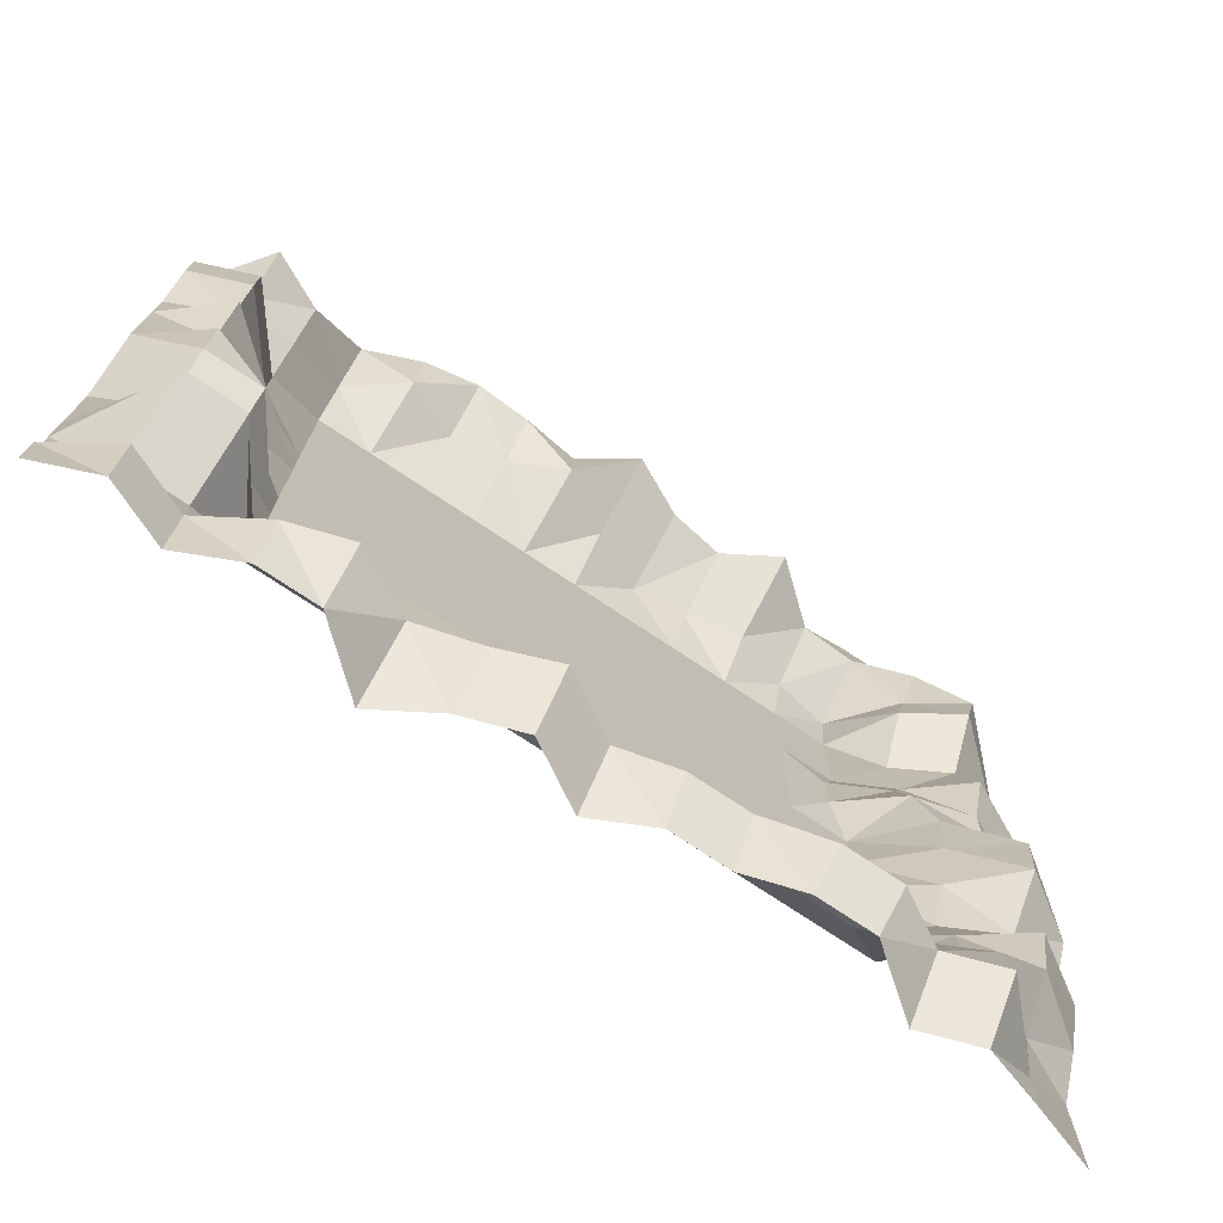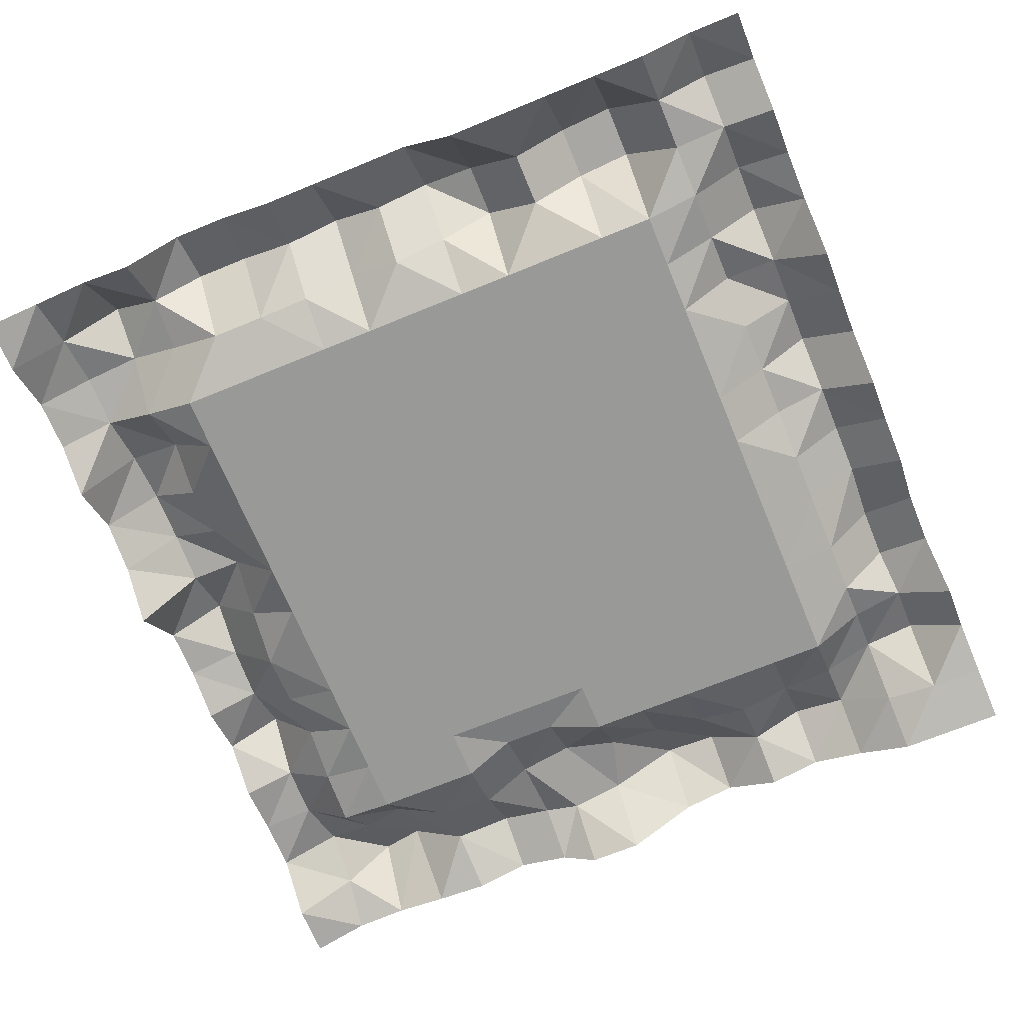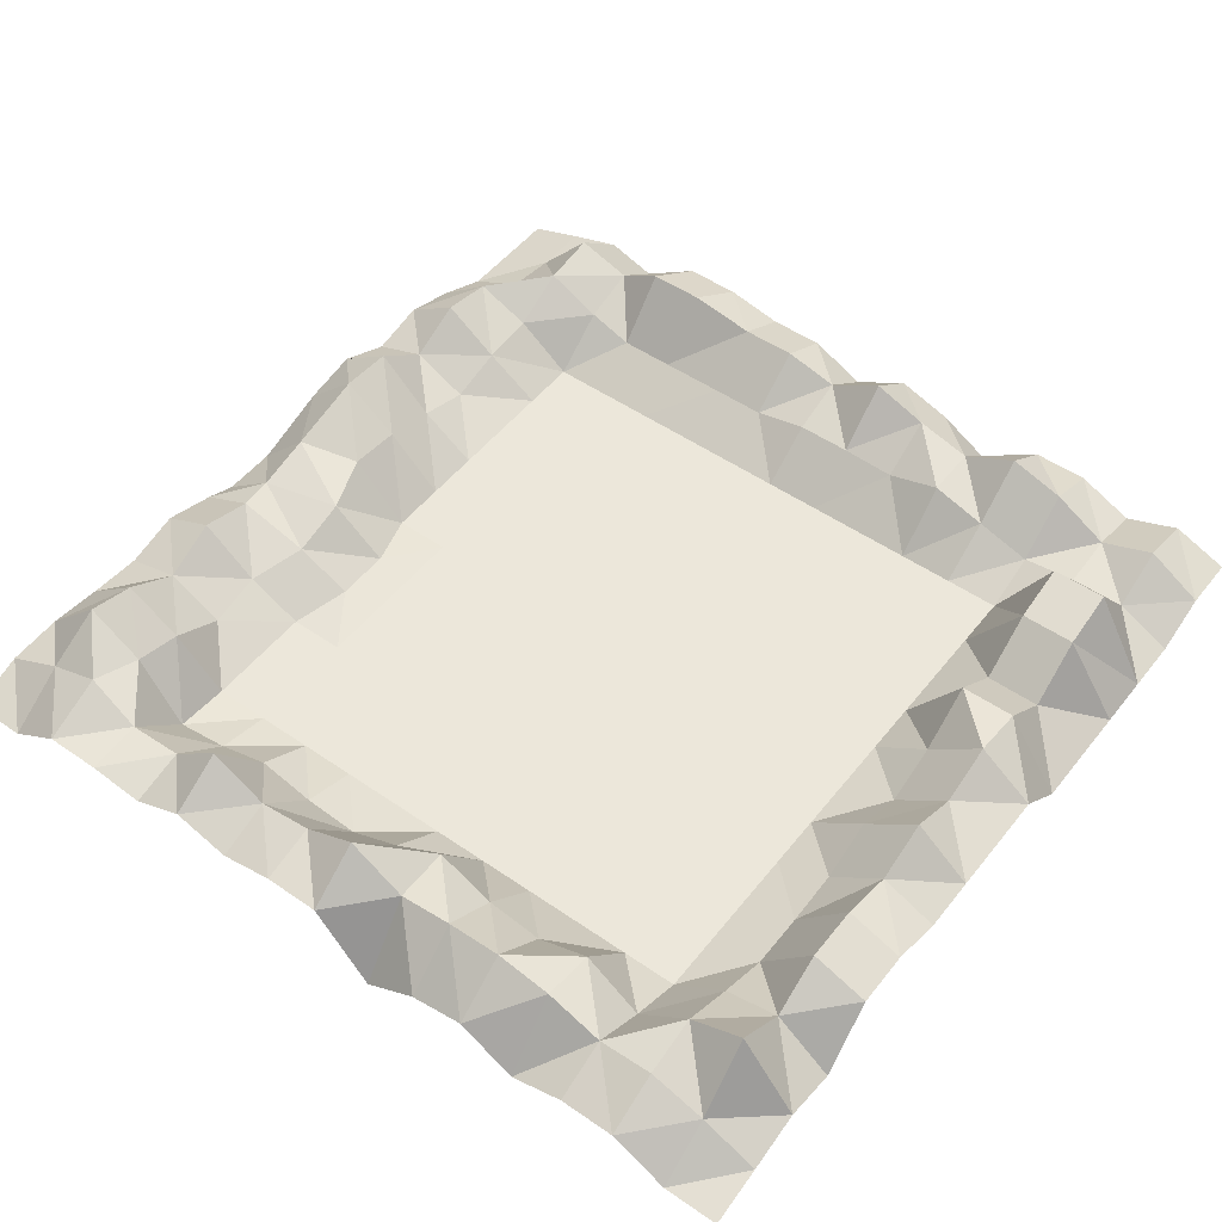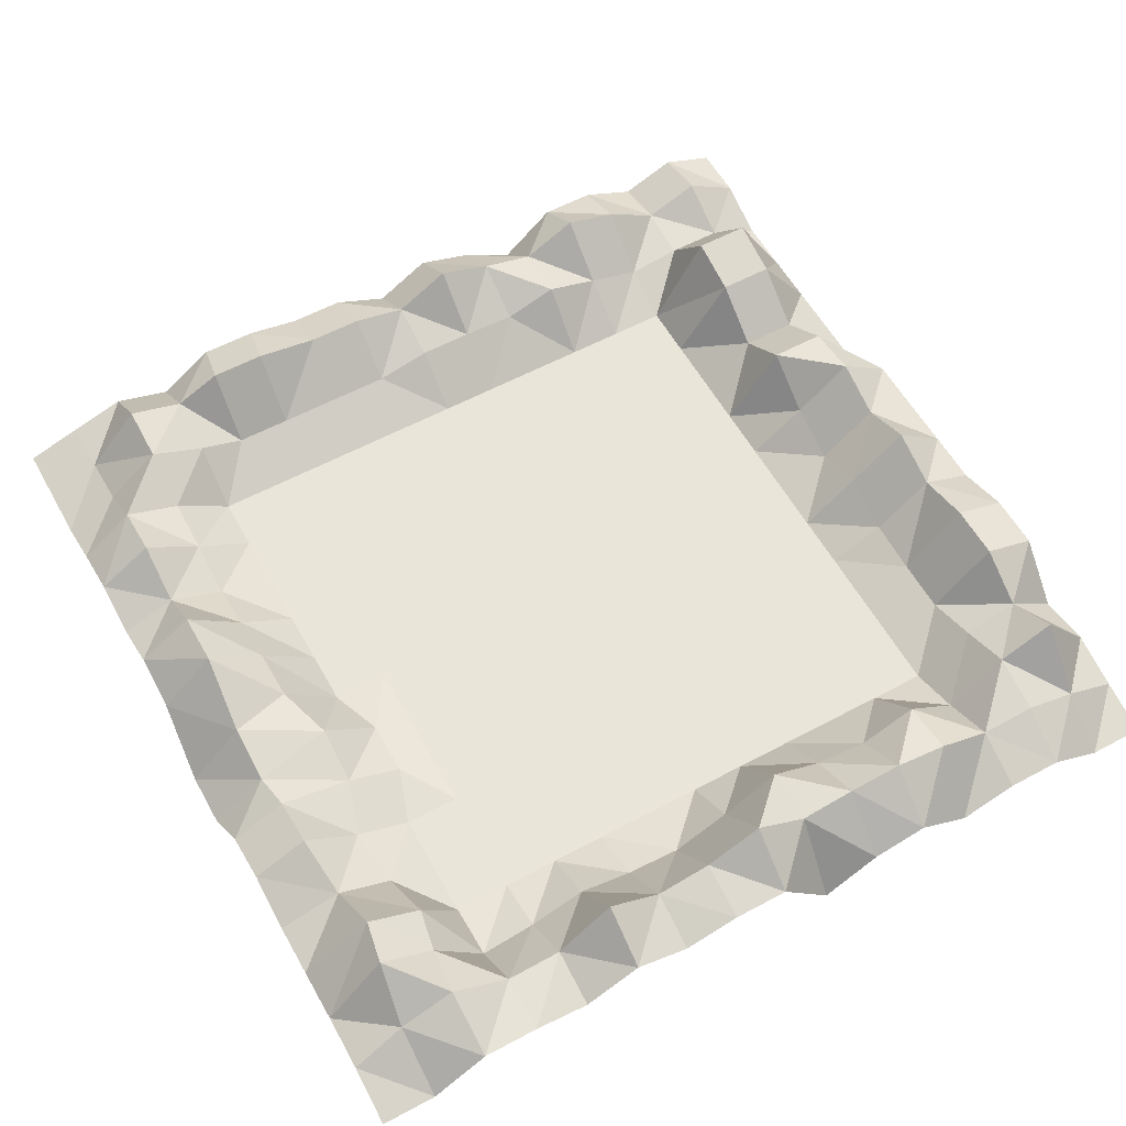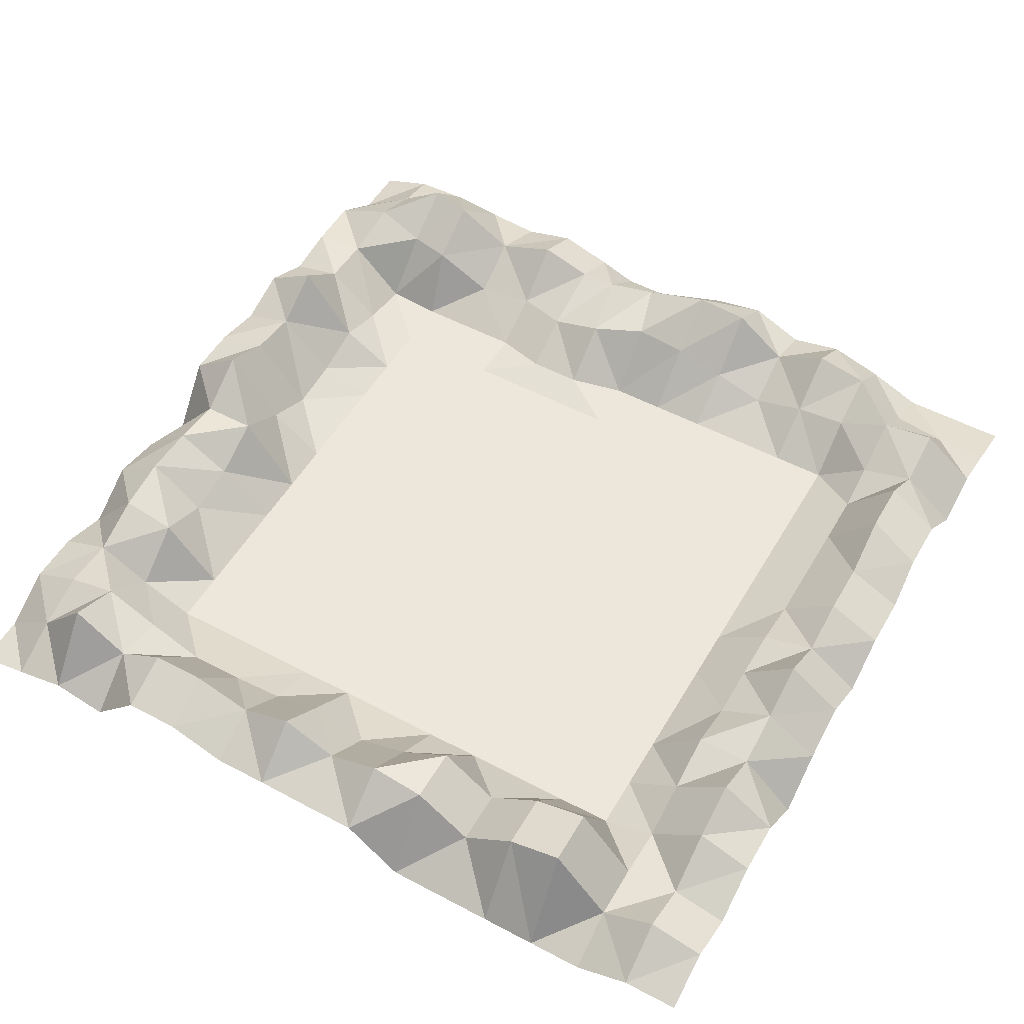
<metadata>
{"format":"obj","ext":"obj","renderer":"f3d","projection":"perspective","resolution":1024,"background":"white","views":[{"elev":-75.6,"azim":146.4,"up":"+Z"},{"elev":-68.8,"azim":112.4,"up":"+Y"},{"elev":50.9,"azim":37.0,"up":"+Y"},{"elev":58.3,"azim":-29.0,"up":"+Y"},{"elev":52.4,"azim":119.7,"up":"+Y"}]}
</metadata>
<code>
o 平面
v 200 9.64 -200
v -200 -0.5 -200
v 200 -0.5 200
v -200 8.11 200
v 200 5.076 175
v 200 11.47 150
v 200 5.89 125
v 200 31.11 101.3
v 200 31.11 76.3
v 200 21.16 50
v 200 21.16 25
v 200 20.76 0
v 200 20.76 -25
v 200 -0.5 -50
v 200 -0.5 -75
v 200 -0.5 -100
v 200 -0.5 -125
v 200 -0.5 -150
v 200 9.64 -175
v -200 -0.5 -175
v -200 -0.5 -150
v -200 10.11 -125
v -200 17.64 -100
v -200 11.98 -75
v -200 23.27 -50
v -200 18.33 -25
v -202.6 2.376 8.188
v -202.6 2.376 33.19
v -200 12.02 50
v -200 19.74 75
v -200 13.09 100
v -200 14.98 125
v -200 17.83 150
v -200 16.83 175
v 175 19.5 -200
v 150 9.362 -200
v 125 20.69 -200
v 100 20.69 -200
v 75 -0.5 -200
v 50 14.19 -200
v 25 22.55 -200
v 0 7.858 -200
v -25 19.75 -200
v -50 19.75 -200
v -75 26.76 -198.5
v -100 26.76 -198.5
v -125 7.232 -200
v -150 15.62 -200
v -175 7.887 -200
v -175 8.11 200
v -150 24.78 200
v -125 24.78 200
v -100 21.62 200
v -75 34.01 200
v -50 25.8 200
v -25 31.66 200
v 0 31.66 200
v 25 -0.5 200
v 50 15.02 200
v 75 20.09 200
v 100 4.569 200
v 125 13.51 200
v 150 13.51 200
v 175 -0.5 200
v -175 7.887 -175
v -150 35.61 -175
v -125 27.22 -175
v -104.5 39.36 -173.5
v -79.52 39.36 -173.5
v -50 32.45 -175
v -25 32.45 -175
v 0 26.38 -175
v 25 41.08 -175
v 50 31.75 -175
v 75 24.92 -175
v 100 38.09 -175
v 125 30.22 -175
v 150 15.26 -175
v 175 25.4 -175
v -175 11.66 -150
v -150 31.64 -150
v -125 19.49 -150
v -104.5 12.1 -150
v -79.52 12.1 -150
v -50 12.21 -150
v -25 12.21 -150
v 0 18.02 -150
v 25 18.02 -150
v 50 17.06 -150
v 75 24.92 -150
v 100 16.9 -150
v 125 9.035 -150
v 150 12.28 -150
v 175 12.28 -150
v -175 29.17 -125
v -150 18.56 -125
v -125 -0.5 -125
v -100 -0.5 -125
v -75 -0.5 -125
v -50 -0.5 -125
v -25 -0.5 -125
v 0 -0.5 -125
v 25 -0.5 -125
v 50 -0.5 -125
v 75 -0.5 -125
v 100 -0.5 -125
v 125 -0.5 -125
v 150 42.62 -125
v 175 42.62 -125
v -175 34.02 -100
v -150 15.88 -100
v -125 -0.5 -100
v -100 -0.5 -100
v -75 -0.5 -100
v -50 -0.5 -100
v -25 -0.5 -100
v 0 -0.5 -100
v 25 -0.5 -100
v 50 -0.5 -100
v 75 -0.5 -100
v 100 -0.5 -100
v 125 -0.5 -100
v 150 35.74 -100
v 175 35.74 -100
v -175 21.44 -75
v -150 8.969 -75
v -125 -0.5 -75
v -100 -0.5 -75
v -75 -0.5 -75
v -50 -0.5 -75
v -25 -0.5 -75
v 0 -0.5 -75
v 25 -0.5 -75
v 50 -0.5 -75
v 75 -0.5 -75
v 100 -0.5 -75
v 125 -0.5 -75
v 150 16.99 -75
v 175 16.99 -75
v -175 40.46 -50
v -150 16.68 -50
v -125 -0.5 -50
v -100 -0.5 -50
v -75 -0.5 -50
v -50 -0.5 -50
v -25 -0.5 -50
v 0 -0.5 -50
v 25 -0.5 -50
v 50 -0.5 -50
v 75 -0.5 -50
v 100 -0.5 -50
v 125 -0.5 -50
v 150 35.91 -50
v 175 35.91 -50
v -175 42.04 -25
v -150 23.21 -25
v -125 -0.5 -25
v -100 -0.5 -25
v -75 -0.5 -25
v -50 -0.5 -25
v -25 -0.5 -25
v 0 -0.5 -25
v 25 -0.5 -25
v 50 -0.5 -25
v 75 -0.5 -25
v 100 -0.5 -25
v 125 -0.5 -25
v 150 18.42 -25
v 175 39.68 -25
v -177.6 28.66 8.188
v -150 25.78 0
v -125 -0.5 0
v -100 -0.5 0
v -75 -0.5 0
v -50 -0.5 0
v -25 -0.5 0
v 0 -0.5 0
v 25 -0.5 0
v 50 -0.5 0
v 75 -0.5 0
v 100 -0.5 0
v 125 -0.5 0
v 150 9.16 0
v 175 30.42 0
v -177.6 22.13 33.19
v -141.7 22.68 25
v -116.7 2.93 25
v -100 -0.5 25
v -75 -0.5 25
v -50 -0.5 25
v -25 -0.5 25
v 0 -0.5 25
v 25 -0.5 25
v 50 -0.5 25
v 75 -0.5 25
v 100 -0.5 25
v 125 -0.5 25
v 150 20.48 25
v 175 42.14 25
v -175 24.42 50
v -141.7 15.33 50
v -116.7 2.93 50
v -100 -0.5 50
v -75 -0.5 50
v -50 -0.5 50
v -25 -0.5 50
v 0 -0.5 50
v 25 -0.5 50
v 50 -0.5 50
v 75 -0.5 50
v 100 -0.5 50
v 125 -0.5 50
v 150 10.82 50
v 175 32.48 50
v -175 32.14 75
v -150 11.9 75
v -125 -0.5 75
v -100 -0.5 75
v -75 -0.5 75
v -50 -0.5 75
v -25 -0.5 75
v 0 -0.5 75
v 25 -0.5 75
v 50 -0.5 75
v 75 -0.5 75
v 100 -0.5 75
v 125 -0.5 75
v 150 9.183 75
v 175 40.8 76.3
v -171.8 24.37 102
v -146.8 10.79 102
v -125 -0.5 100
v -100 -0.5 100
v -75 -0.5 100
v -50 -0.5 100
v -25 -0.5 100
v 0 -0.5 100
v 25 -0.5 100
v 50 -0.5 100
v 75 -0.5 100
v 100 -0.5 100
v 125 -0.5 100
v 150 9.183 100
v 175 40.8 101.3
v -169 43.48 128.3
v -144 28 128.3
v -125 -0.5 125
v -100 -0.5 125
v -75 -0.5 125
v -50 -0.5 125
v -25 -0.5 125
v 0 -0.5 125
v 25 -0.5 125
v 50 -0.5 125
v 75 -0.5 125
v 100 -0.5 125
v 125 -0.5 125
v 150 20.27 125
v 175 26.66 125
v -172.8 44.77 148.1
v -147.8 28.57 148.1
v -125 1.63 150
v -100 5.884 150
v -75 14.69 150
v -50 8.306 150
v -25 6.216 150
v 0 18.6 150
v 25 34.76 150
v 50 22.37 150
v 75 18.49 150
v 100 29.5 150
v 125 10.51 150
v 150 32.79 150
v 175 44.76 150
v -175.6 26.56 171.8
v -150.6 36.64 171.8
v -125 26.91 175
v -100 28 175
v -75 49.2 175
v -50 34.61 175
v -25 38.38 175
v 0 50.76 175
v 25 34.76 175
v 50 37.89 175
v 75 39.08 175
v 100 34.57 175
v 125 24.52 175
v 150 26.03 175
v 175 17.6 175
f 34 50 275
f 2 65 49
f 65 21 80
f 80 22 95
f 95 23 110
f 23 125 110
f 125 25 140
f 25 155 140
f 26 170 155
f 27 185 170
f 185 29 200
f 200 30 215
f 30 230 215
f 230 32 245
f 245 33 260
f 33 275 260
f 6 289 5
f 273 289 274
f 273 287 288
f 271 287 272
f 271 285 286
f 269 285 270
f 268 284 269
f 268 282 283
f 267 281 282
f 266 280 281
f 264 280 265
f 264 278 279
f 263 277 278
f 261 277 262
f 260 276 261
f 259 6 7
f 259 273 274
f 258 272 273
f 256 272 257
f 256 270 271
f 254 270 255
f 253 269 254
f 253 267 268
f 252 266 267
f 250 266 251
f 249 265 250
f 249 263 264
f 248 262 263
f 246 262 247
f 245 261 246
f 8 259 7
f 243 259 244
f 243 257 258
f 241 257 242
f 240 256 241
f 239 255 240
f 238 254 239
f 237 253 238
f 236 252 237
f 235 251 236
f 234 250 235
f 233 249 234
f 232 248 233
f 231 247 232
f 230 246 231
f 229 8 9
f 229 243 244
f 227 243 228
f 226 242 227
f 225 241 226
f 224 240 225
f 223 239 224
f 222 238 223
f 221 237 222
f 220 236 221
f 219 235 220
f 218 234 219
f 217 233 218
f 217 231 232
f 216 230 231
f 214 9 10
f 214 228 229
f 212 228 213
f 211 227 212
f 210 226 211
f 209 225 210
f 208 224 209
f 207 223 208
f 206 222 207
f 205 221 206
f 204 220 205
f 203 219 204
f 202 218 203
f 201 217 202
f 200 216 201
f 11 214 10
f 198 214 199
f 197 213 198
f 196 212 197
f 195 211 196
f 194 210 195
f 193 209 194
f 192 208 193
f 191 207 192
f 190 206 191
f 189 205 190
f 188 204 189
f 187 203 188
f 187 201 202
f 185 201 186
f 184 11 12
f 184 198 199
f 183 197 198
f 181 197 182
f 180 196 181
f 179 195 180
f 178 194 179
f 177 193 178
f 176 192 177
f 175 191 176
f 174 190 175
f 173 189 174
f 173 187 188
f 172 186 187
f 170 186 171
f 13 184 12
f 168 184 169
f 167 183 168
f 166 182 167
f 165 181 166
f 164 180 165
f 163 179 164
f 162 178 163
f 161 177 162
f 160 176 161
f 159 175 160
f 158 174 159
f 157 173 158
f 156 172 157
f 155 171 156
f 154 13 14
f 153 169 154
f 152 168 153
f 151 167 152
f 150 166 151
f 149 165 150
f 148 164 149
f 147 163 148
f 146 162 147
f 145 161 146
f 144 160 145
f 143 159 144
f 142 158 143
f 141 157 142
f 140 156 141
f 139 14 15
f 138 154 139
f 138 152 153
f 136 152 137
f 135 151 136
f 134 150 135
f 133 149 134
f 132 148 133
f 131 147 132
f 130 146 131
f 129 145 130
f 128 144 129
f 127 143 128
f 126 142 127
f 125 141 126
f 16 139 15
f 123 139 124
f 122 138 123
f 121 137 122
f 120 136 121
f 119 135 120
f 118 134 119
f 117 133 118
f 116 132 117
f 115 131 116
f 114 130 115
f 113 129 114
f 112 128 113
f 112 126 127
f 111 125 126
f 17 124 16
f 108 124 109
f 107 123 108
f 106 122 107
f 105 121 106
f 104 120 105
f 103 119 104
f 102 118 103
f 101 117 102
f 100 116 101
f 99 115 100
f 98 114 99
f 97 113 98
f 97 111 112
f 95 111 96
f 94 17 18
f 93 109 94
f 93 107 108
f 92 106 107
f 91 105 106
f 89 105 90
f 89 103 104
f 87 103 88
f 86 102 87
f 85 101 86
f 85 99 100
f 84 98 99
f 83 97 98
f 82 96 97
f 81 95 96
f 19 94 18
f 78 94 79
f 78 92 93
f 77 91 92
f 75 91 76
f 74 90 75
f 74 88 89
f 72 88 73
f 72 86 87
f 70 86 71
f 70 84 85
f 68 84 69
f 67 83 68
f 67 81 82
f 65 81 66
f 35 19 1
f 35 78 79
f 37 78 36
f 38 77 37
f 38 75 76
f 40 75 39
f 41 74 40
f 41 72 73
f 43 72 42
f 44 71 43
f 45 70 44
f 46 69 45
f 46 67 68
f 48 67 47
f 48 65 66
f 5 64 3
f 289 63 64
f 287 63 288
f 287 61 62
f 286 60 61
f 284 60 285
f 283 59 284
f 283 57 58
f 281 57 282
f 280 56 281
f 280 54 55
f 278 54 279
f 278 52 53
f 277 51 52
f 275 51 276
f 34 4 50
f 2 20 65
f 65 20 21
f 80 21 22
f 95 22 23
f 23 24 125
f 125 24 25
f 25 26 155
f 26 27 170
f 27 28 185
f 185 28 29
f 200 29 30
f 30 31 230
f 230 31 32
f 245 32 33
f 33 34 275
f 6 274 289
f 273 288 289
f 273 272 287
f 271 286 287
f 271 270 285
f 269 284 285
f 268 283 284
f 268 267 282
f 267 266 281
f 266 265 280
f 264 279 280
f 264 263 278
f 263 262 277
f 261 276 277
f 260 275 276
f 259 274 6
f 259 258 273
f 258 257 272
f 256 271 272
f 256 255 270
f 254 269 270
f 253 268 269
f 253 252 267
f 252 251 266
f 250 265 266
f 249 264 265
f 249 248 263
f 248 247 262
f 246 261 262
f 245 260 261
f 8 244 259
f 243 258 259
f 243 242 257
f 241 256 257
f 240 255 256
f 239 254 255
f 238 253 254
f 237 252 253
f 236 251 252
f 235 250 251
f 234 249 250
f 233 248 249
f 232 247 248
f 231 246 247
f 230 245 246
f 229 244 8
f 229 228 243
f 227 242 243
f 226 241 242
f 225 240 241
f 224 239 240
f 223 238 239
f 222 237 238
f 221 236 237
f 220 235 236
f 219 234 235
f 218 233 234
f 217 232 233
f 217 216 231
f 216 215 230
f 214 229 9
f 214 213 228
f 212 227 228
f 211 226 227
f 210 225 226
f 209 224 225
f 208 223 224
f 207 222 223
f 206 221 222
f 205 220 221
f 204 219 220
f 203 218 219
f 202 217 218
f 201 216 217
f 200 215 216
f 11 199 214
f 198 213 214
f 197 212 213
f 196 211 212
f 195 210 211
f 194 209 210
f 193 208 209
f 192 207 208
f 191 206 207
f 190 205 206
f 189 204 205
f 188 203 204
f 187 202 203
f 187 186 201
f 185 200 201
f 184 199 11
f 184 183 198
f 183 182 197
f 181 196 197
f 180 195 196
f 179 194 195
f 178 193 194
f 177 192 193
f 176 191 192
f 175 190 191
f 174 189 190
f 173 188 189
f 173 172 187
f 172 171 186
f 170 185 186
f 13 169 184
f 168 183 184
f 167 182 183
f 166 181 182
f 165 180 181
f 164 179 180
f 163 178 179
f 162 177 178
f 161 176 177
f 160 175 176
f 159 174 175
f 158 173 174
f 157 172 173
f 156 171 172
f 155 170 171
f 154 169 13
f 153 168 169
f 152 167 168
f 151 166 167
f 150 165 166
f 149 164 165
f 148 163 164
f 147 162 163
f 146 161 162
f 145 160 161
f 144 159 160
f 143 158 159
f 142 157 158
f 141 156 157
f 140 155 156
f 139 154 14
f 138 153 154
f 138 137 152
f 136 151 152
f 135 150 151
f 134 149 150
f 133 148 149
f 132 147 148
f 131 146 147
f 130 145 146
f 129 144 145
f 128 143 144
f 127 142 143
f 126 141 142
f 125 140 141
f 16 124 139
f 123 138 139
f 122 137 138
f 121 136 137
f 120 135 136
f 119 134 135
f 118 133 134
f 117 132 133
f 116 131 132
f 115 130 131
f 114 129 130
f 113 128 129
f 112 127 128
f 112 111 126
f 111 110 125
f 17 109 124
f 108 123 124
f 107 122 123
f 106 121 122
f 105 120 121
f 104 119 120
f 103 118 119
f 102 117 118
f 101 116 117
f 100 115 116
f 99 114 115
f 98 113 114
f 97 112 113
f 97 96 111
f 95 110 111
f 94 109 17
f 93 108 109
f 93 92 107
f 92 91 106
f 91 90 105
f 89 104 105
f 89 88 103
f 87 102 103
f 86 101 102
f 85 100 101
f 85 84 99
f 84 83 98
f 83 82 97
f 82 81 96
f 81 80 95
f 19 79 94
f 78 93 94
f 78 77 92
f 77 76 91
f 75 90 91
f 74 89 90
f 74 73 88
f 72 87 88
f 72 71 86
f 70 85 86
f 70 69 84
f 68 83 84
f 67 82 83
f 67 66 81
f 65 80 81
f 35 79 19
f 35 36 78
f 37 77 78
f 38 76 77
f 38 39 75
f 40 74 75
f 41 73 74
f 41 42 72
f 43 71 72
f 44 70 71
f 45 69 70
f 46 68 69
f 46 47 67
f 48 66 67
f 48 49 65
f 5 289 64
f 289 288 63
f 287 62 63
f 287 286 61
f 286 285 60
f 284 59 60
f 283 58 59
f 283 282 57
f 281 56 57
f 280 55 56
f 280 279 54
f 278 53 54
f 278 277 52
f 277 276 51
f 275 50 51

</code>
